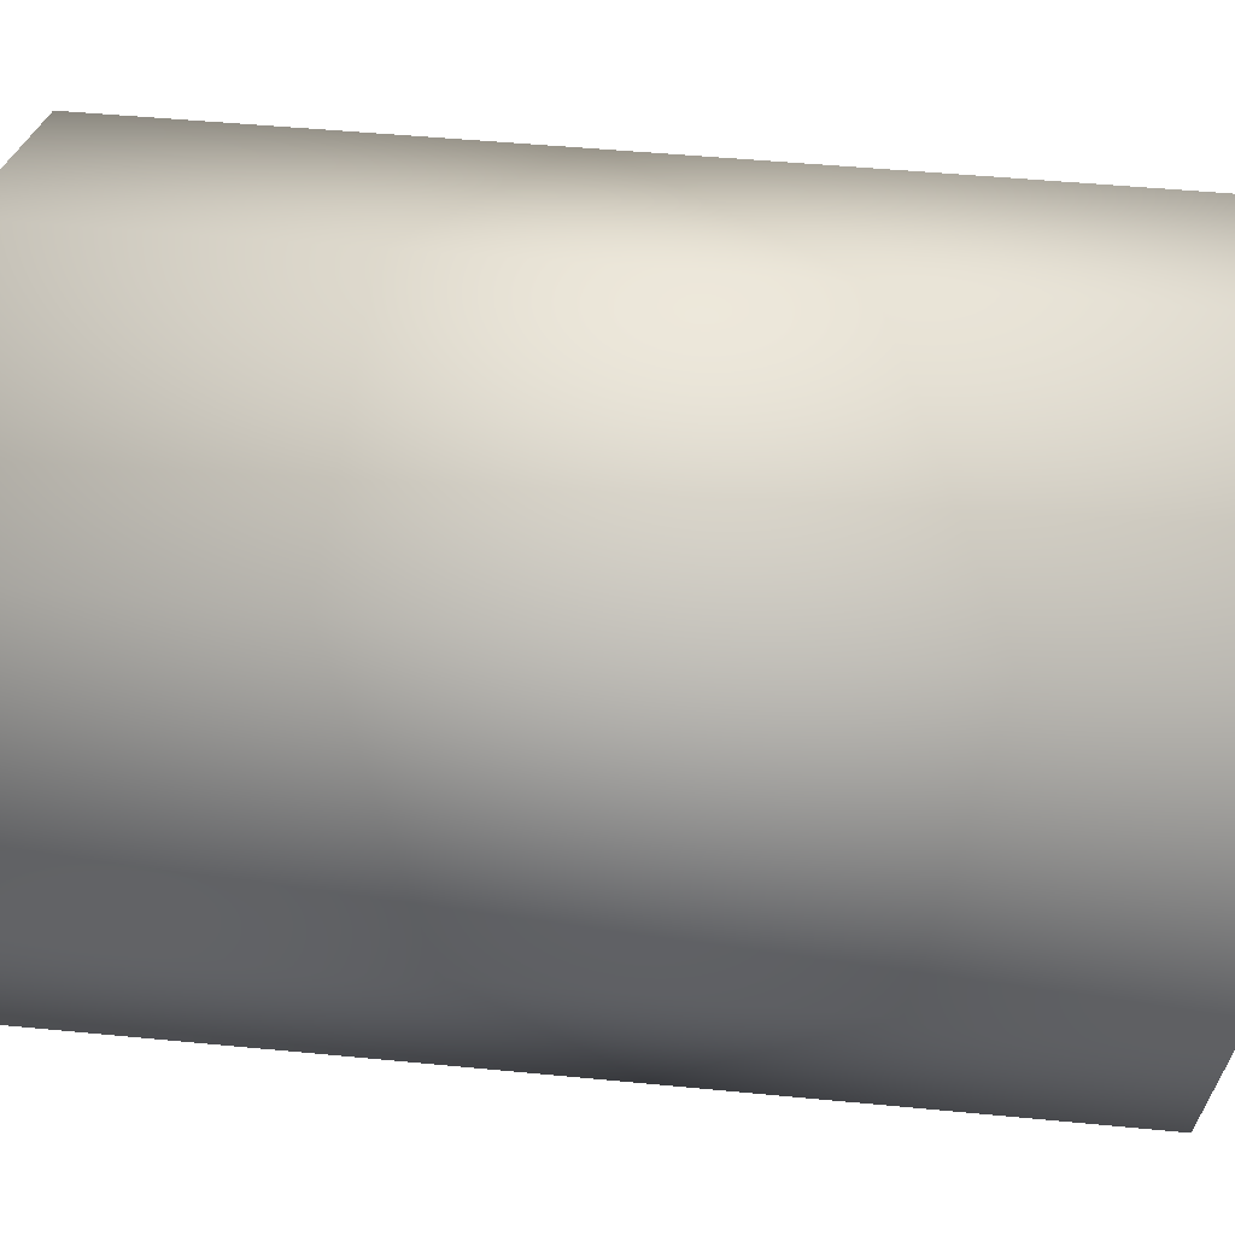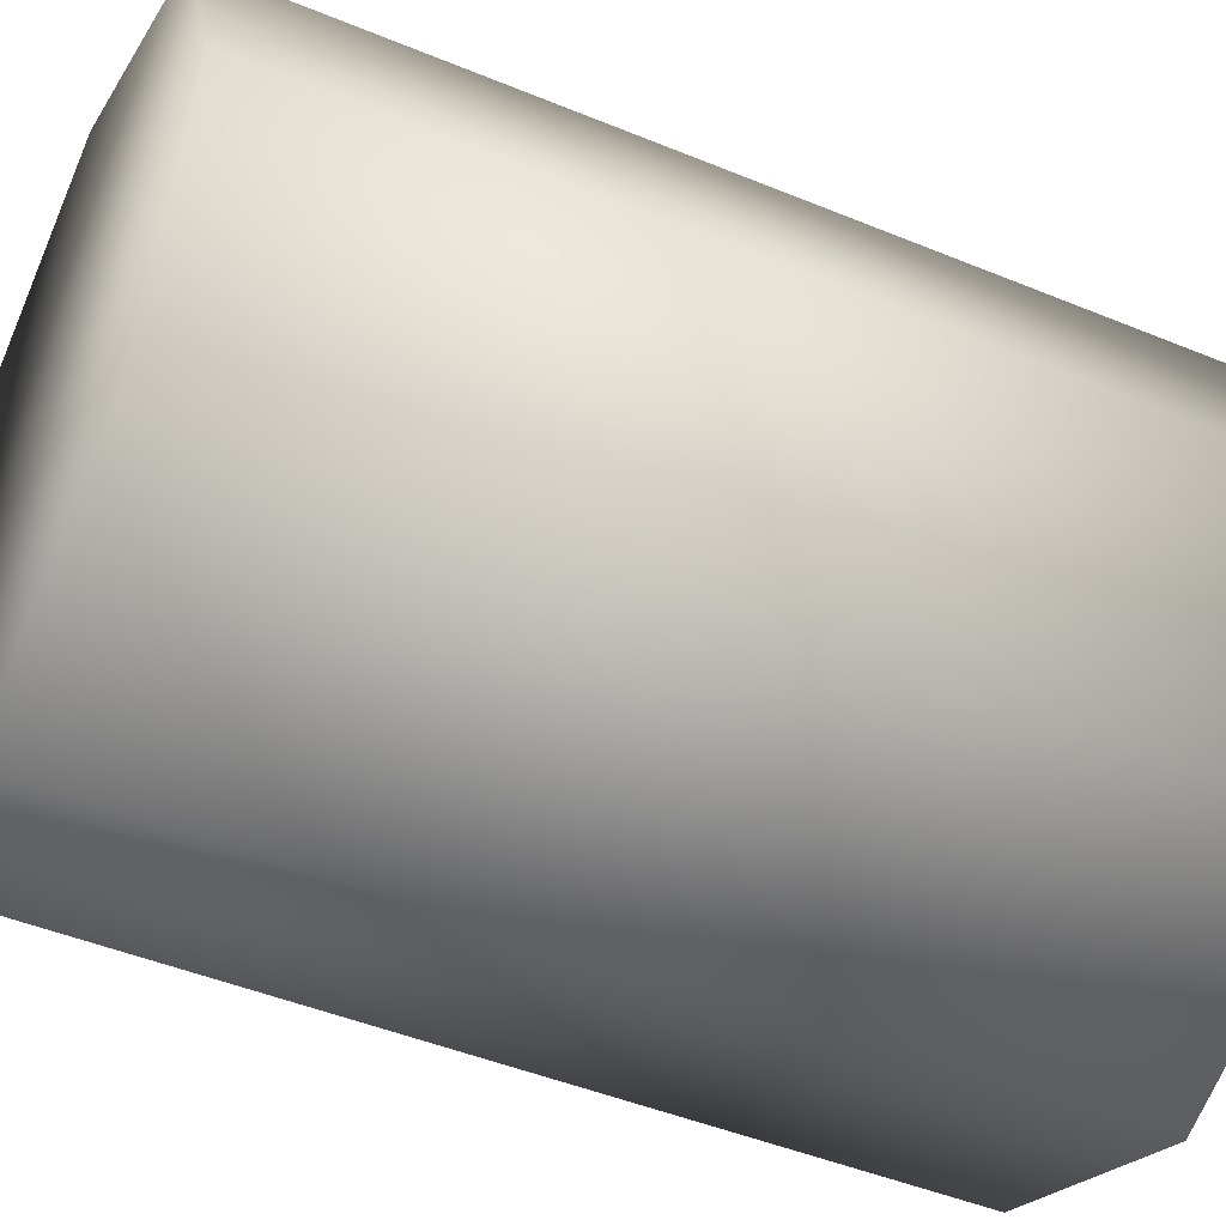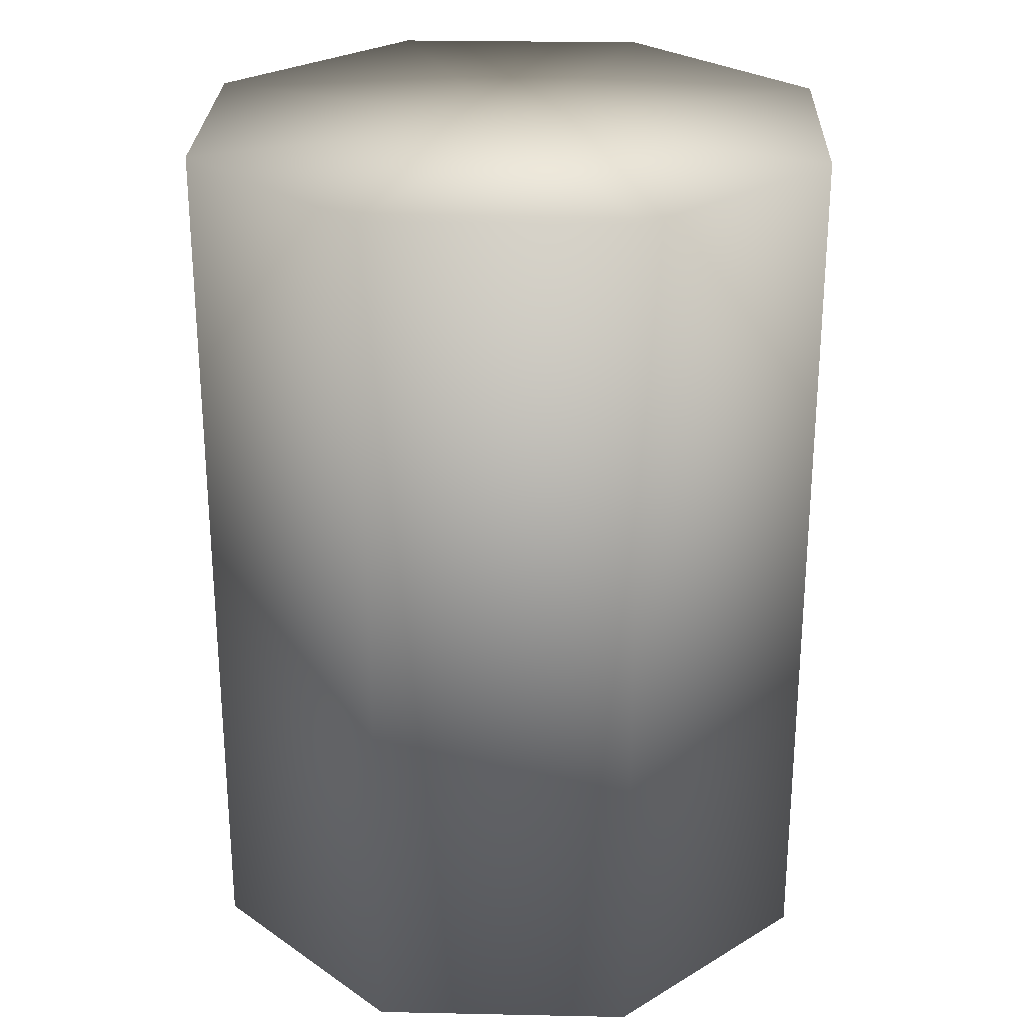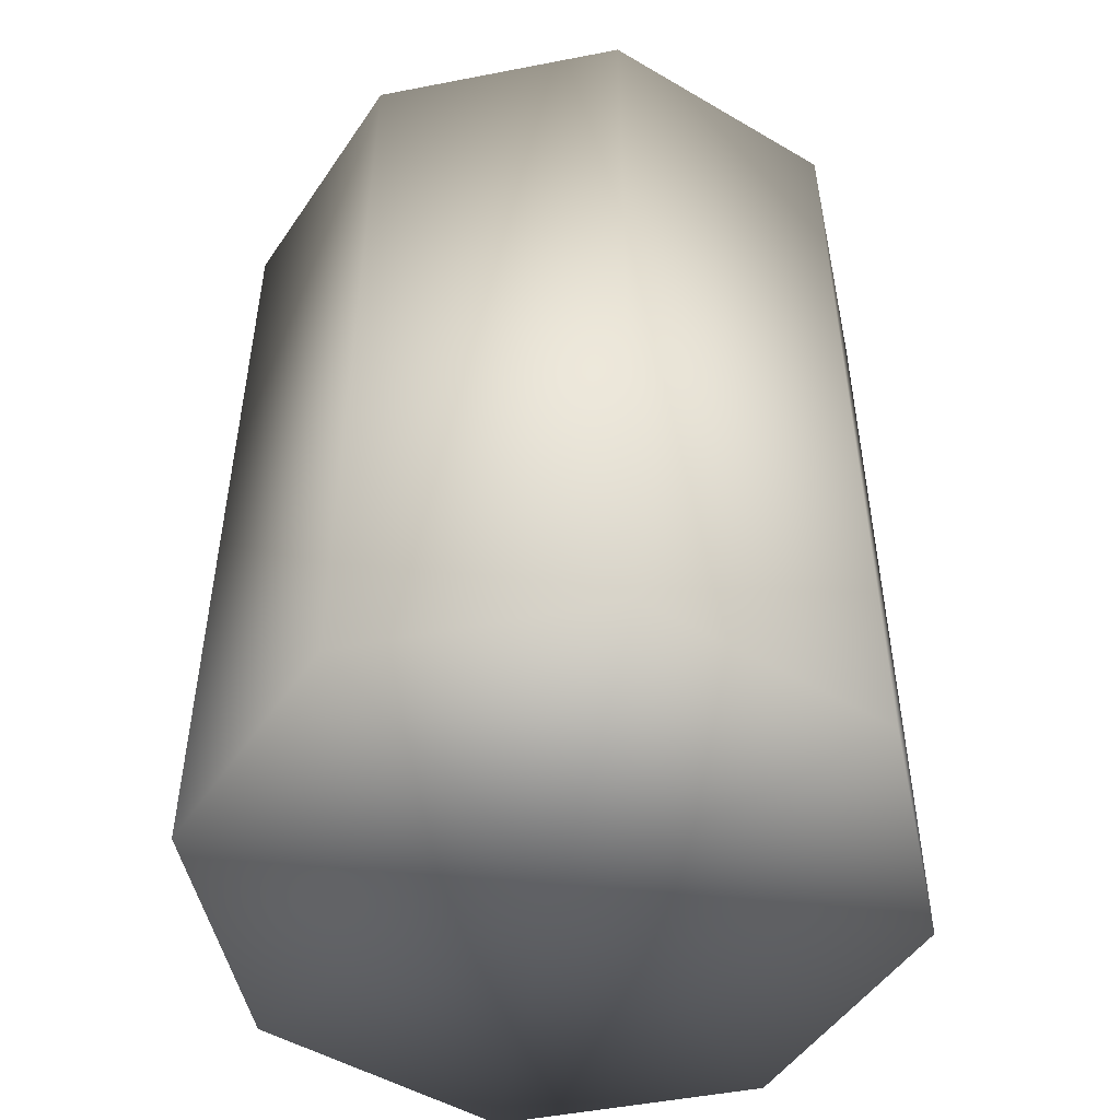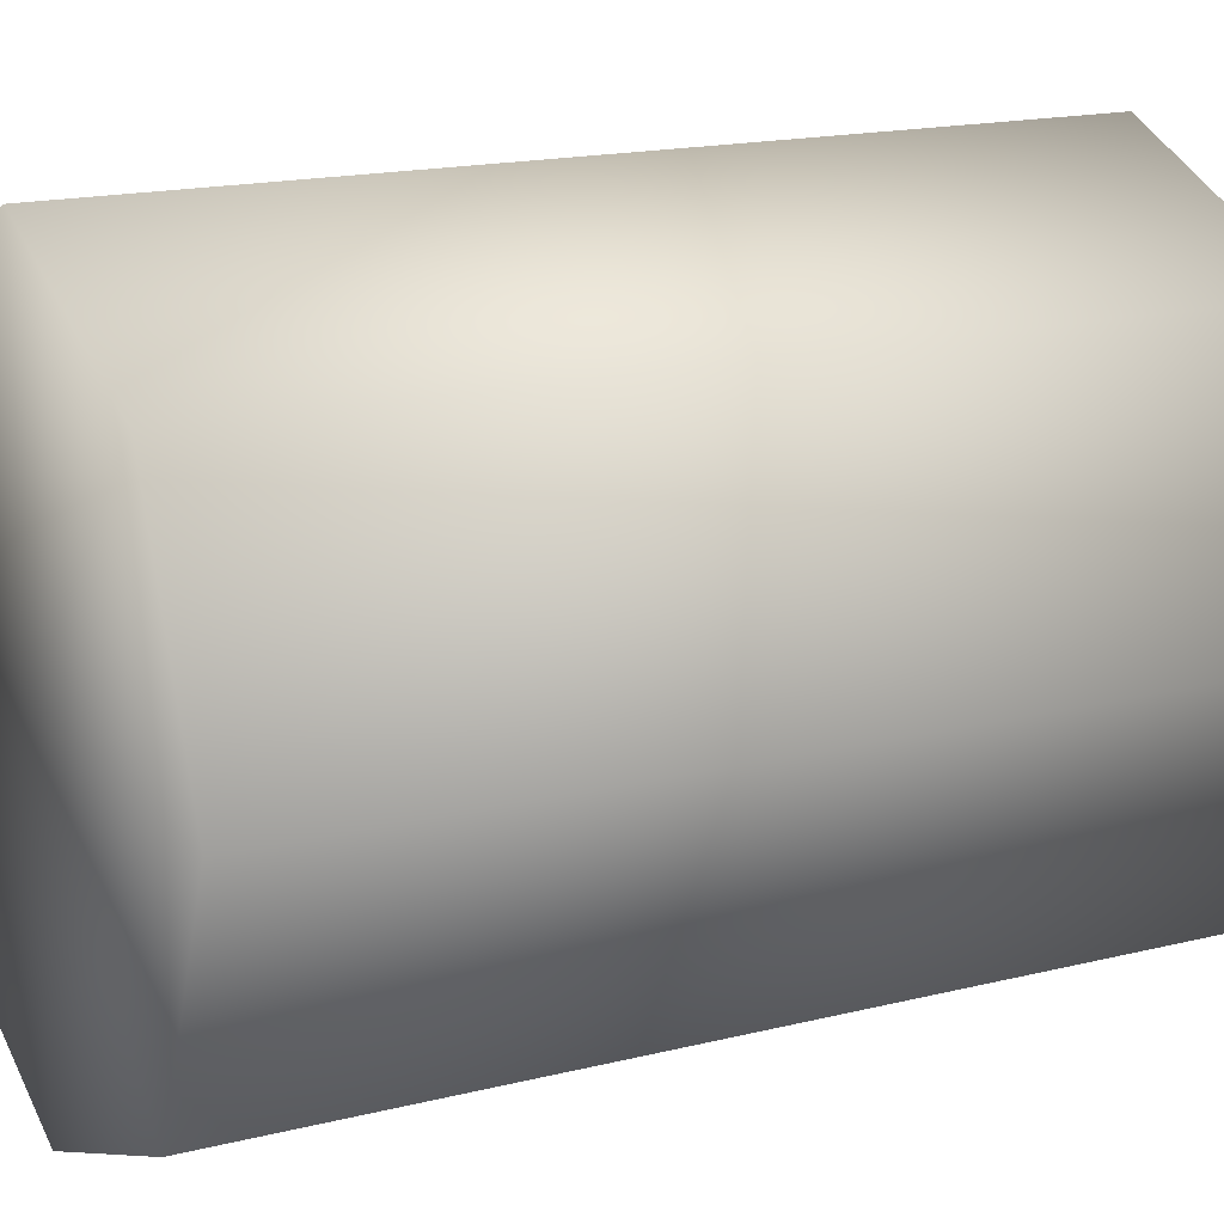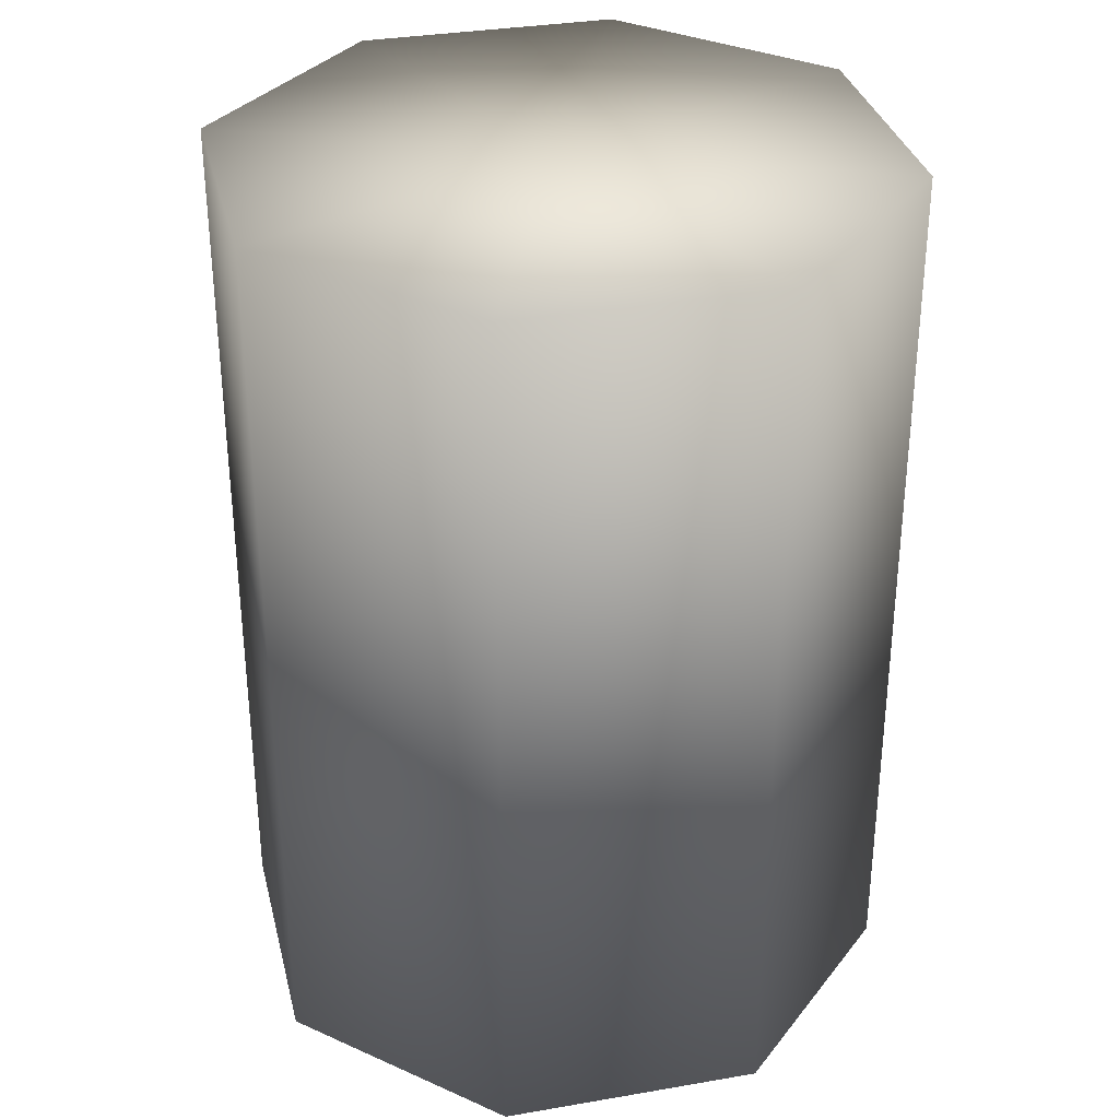
<metadata>
{"format":"obj","ext":"obj","renderer":"f3d","projection":"perspective","resolution":1024,"background":"white","views":[{"elev":46.9,"azim":-83.7,"up":"+Z"},{"elev":-46.5,"azim":-115.2,"up":"+Z"},{"elev":26.4,"azim":-155.6,"up":"+Y"},{"elev":-49.9,"azim":79.6,"up":"+Y"},{"elev":16.9,"azim":63.2,"up":"+Z"},{"elev":33.0,"azim":144.1,"up":"+Y"}]}
</metadata>
<code>
g Barrel
v -46.12 14 -0.2593
v -45.95 14 0.1463
v -46.12 14 0.5518
v -46.52 14 0.7198
v -46.93 14 0.5518
v -47.1 14 0.1463
v -46.93 14 -0.2593
v -46.52 14 -0.4273
v -46.12 15.5 -0.2593
v -45.95 15.5 0.1463
v -46.12 15.5 0.5518
v -46.52 15.5 0.7198
v -46.93 15.5 0.5518
v -47.1 15.5 0.1463
v -46.93 15.5 -0.2593
v -46.52 15.5 -0.4273
v -46.52 14 0.1463
v -46.52 15.5 0.1463
v -46.12 14 -0.2593
v -45.95 15.5 0.1463
v -46.12 15.5 -0.2593
v -45.95 14 0.1463
v -45.95 14 0.1463
v -46.12 15.5 0.5518
v -45.95 15.5 0.1463
v -46.12 14 0.5518
v -46.12 14 0.5518
v -46.52 15.5 0.7198
v -46.12 15.5 0.5518
v -46.52 14 0.7198
v -46.52 14 0.7198
v -46.93 15.5 0.5518
v -46.52 15.5 0.7198
v -46.93 14 0.5518
v -46.93 14 0.5518
v -47.1 15.5 0.1463
v -46.93 15.5 0.5518
v -47.1 14 0.1463
v -47.1 14 0.1463
v -46.93 15.5 -0.2593
v -47.1 15.5 0.1463
v -46.93 14 -0.2593
v -46.93 14 -0.2593
v -46.52 15.5 -0.4273
v -46.93 15.5 -0.2593
v -46.52 14 -0.4273
v -46.12 15.5 -0.2593
v -46.52 14 -0.4273
v -46.12 14 -0.2593
v -46.52 15.5 -0.4273
f 19 21 20
f 19 20 22
f 23 25 24
f 23 24 26
f 27 29 28
f 27 28 30
f 31 33 32
f 31 32 34
f 35 37 36
f 35 36 38
f 39 41 40
f 39 40 42
f 43 45 44
f 43 44 46
f 47 49 48
f 47 48 50
f 3 4 17
f 3 17 2
f 2 17 1
f 16 15 18
f 16 18 9
f 9 18 10
f 11 10 18
f 11 18 12
f 12 18 13
f 6 7 17
f 6 17 5
f 5 17 4
f 14 13 18
f 14 18 15
f 17 7 8
f 17 8 1

</code>
